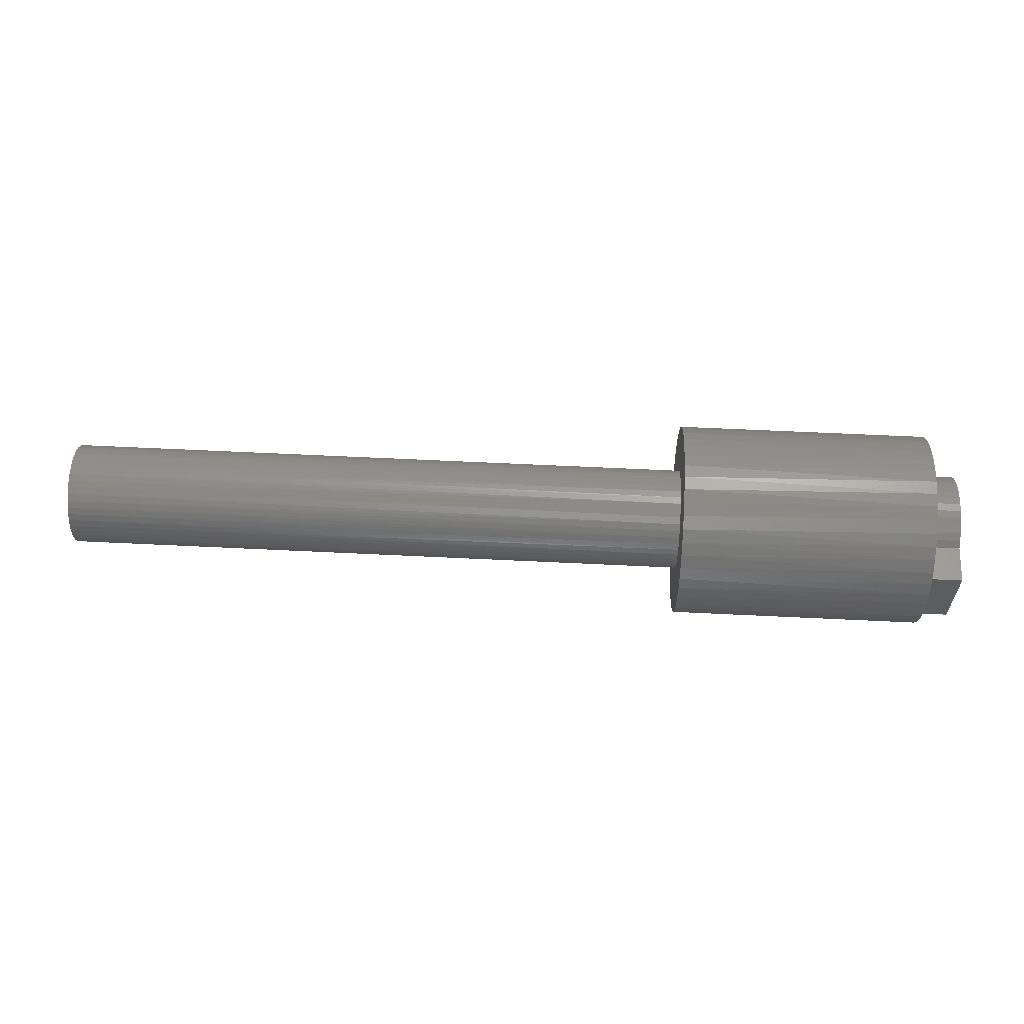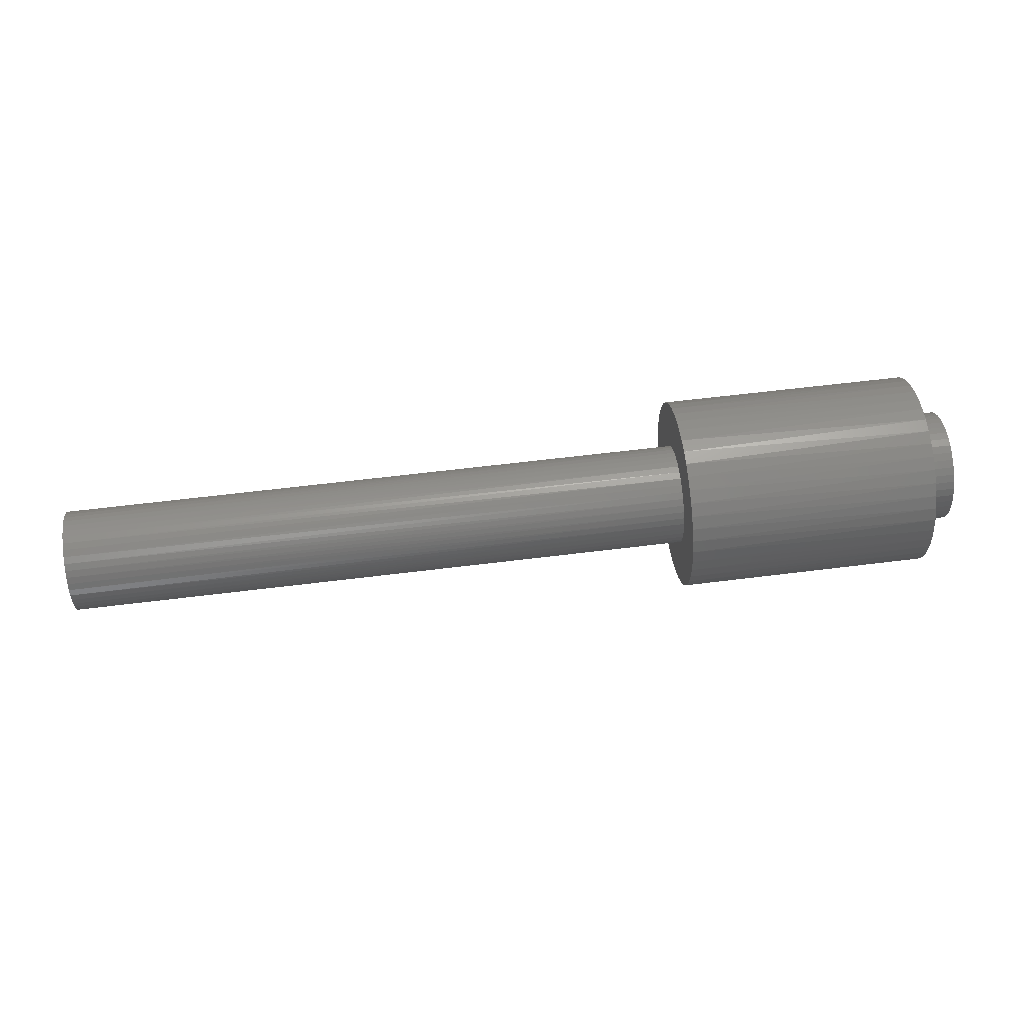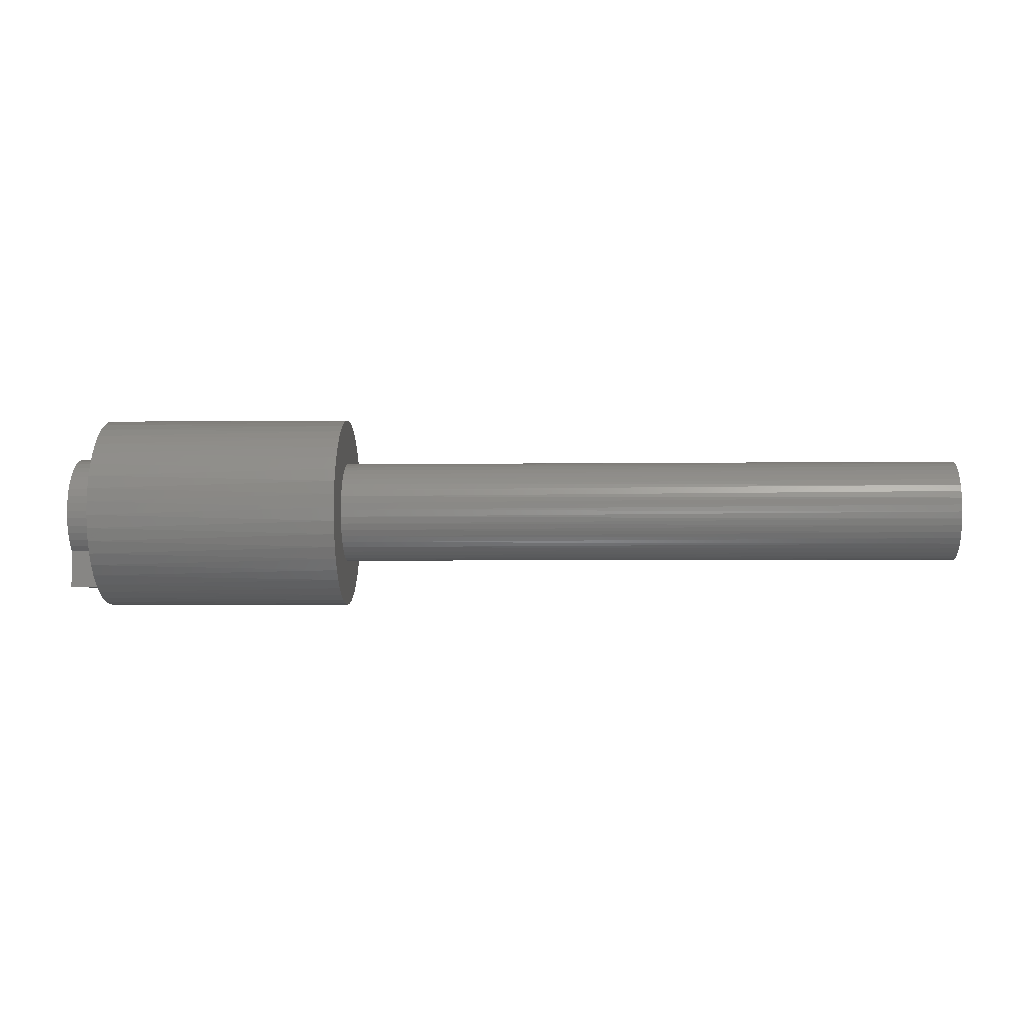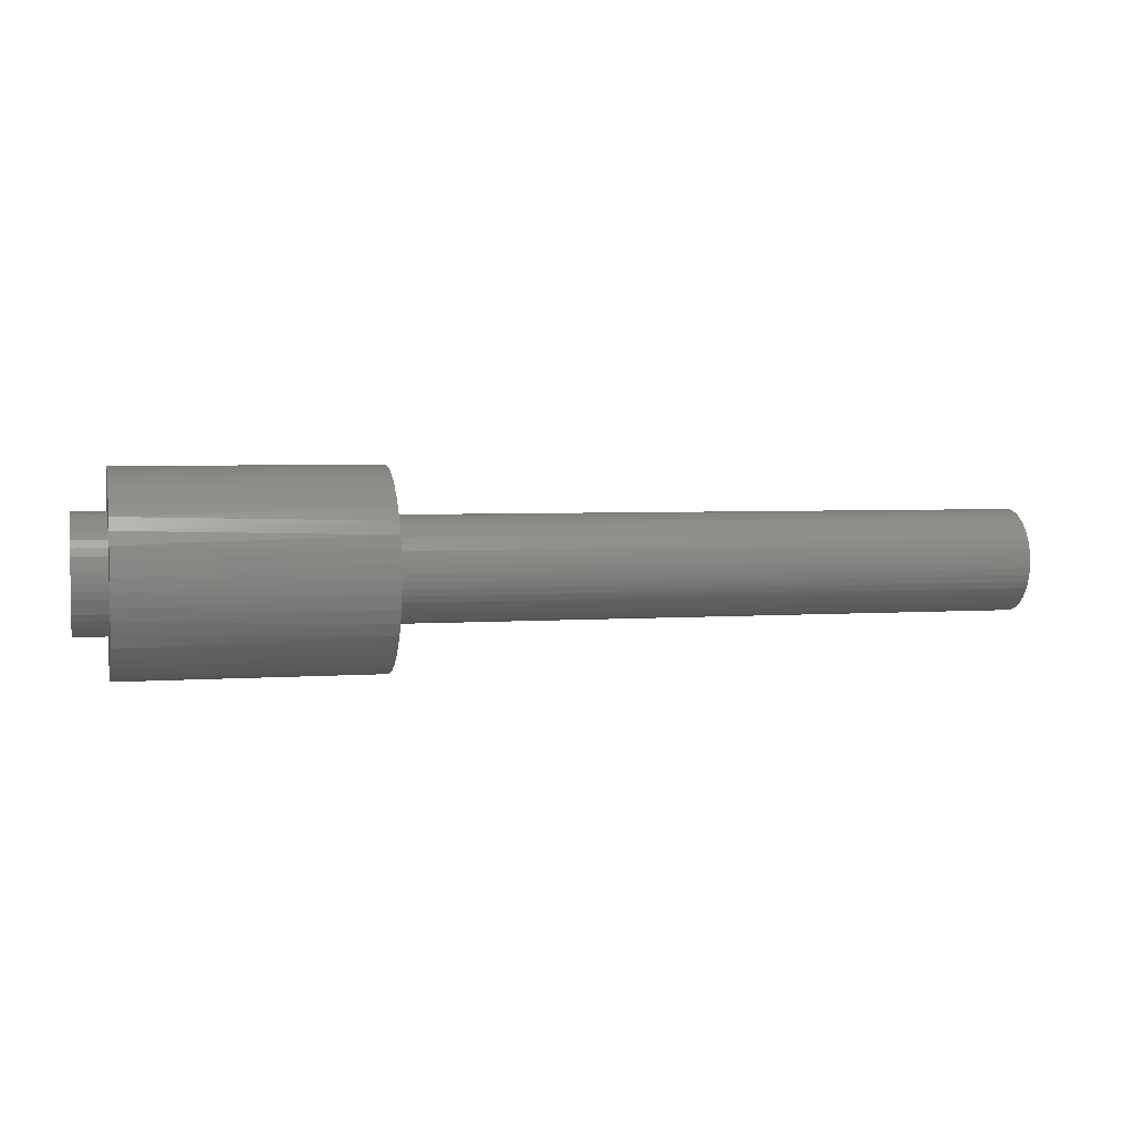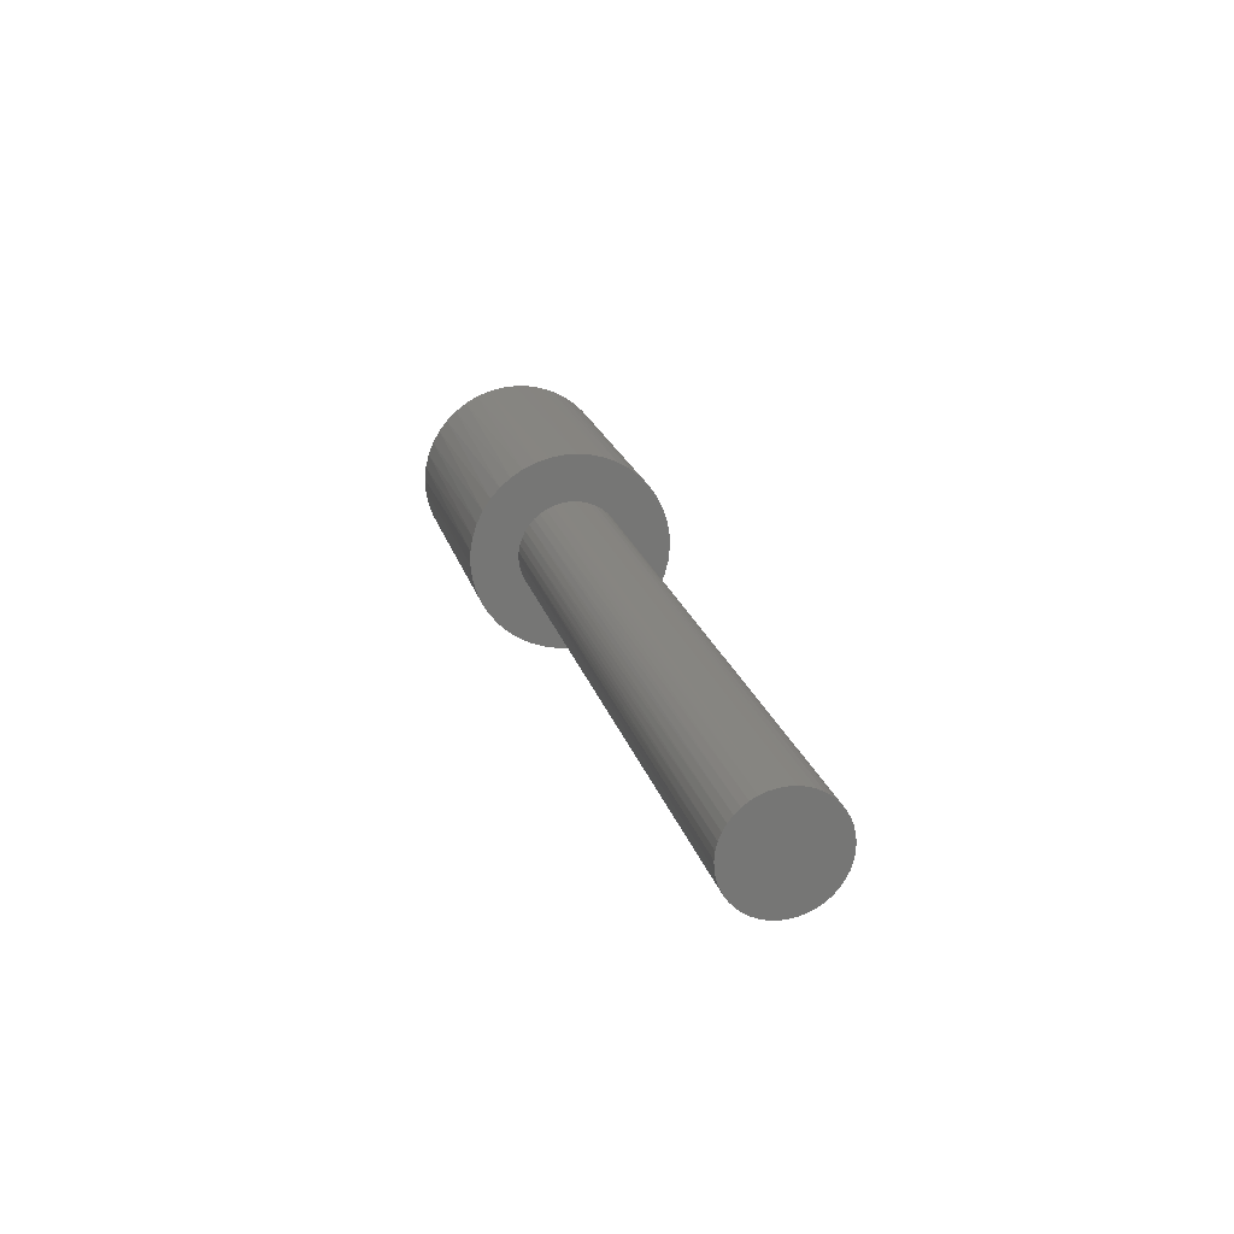
<metadata>
{"format":"stl","ext":"stl","renderer":"f3d","projection":"perspective","resolution":1024,"background":"white","views":[{"elev":59.8,"azim":-177.1,"up":"+Y"},{"elev":58.7,"azim":172.6,"up":"+Z"},{"elev":-3.1,"azim":3.1,"up":"+Z"},{"elev":3.7,"azim":-14.0,"up":"+Y"},{"elev":21.3,"azim":75.5,"up":"+Y"}]}
</metadata>
<code>
# stl→obj: 256 verts, 508 faces
v 132.8 1.285 -7.288
v 132.8 -0.7735 -7.359
v 132.8 0.2583 -7.395
v 132.8 -1.79 -7.18
v 41.19 -1.285 -7.288
v 41.19 -0.2583 -7.395
v 41.19 -2.287 -7.038
v 41.19 0.7735 -7.359
v 132.8 2.287 -7.038
v 132.8 -2.772 -6.861
v 41.19 -4.365 -13.43
v 41.19 1.79 -7.18
v 41.19 -2.453 -13.91
v 41.19 1.476 -14.05
v 41.19 -3.244 -6.651
v 41.19 -6.192 -12.7
v 132.8 3.244 -6.651
v 41.19 3.417 -13.71
v 41.19 2.772 -6.861
v 4.686 -3.417 -13.71
v 41.19 -0.493 -14.12
v 132.8 -3.7 -6.409
v 4.686 -5.291 -13.1
v 41.19 5.291 -13.1
v 4.686 -1.476 -14.05
v 4.686 2.453 -13.91
v 4.686 0.493 -14.12
v 41.19 -4.138 -6.135
v 41.19 -7.899 -11.71
v 4.686 -7.063 -12.23
v 4.686 -5.5 -11.44
v 132.8 4.138 -6.135
v 41.19 3.7 -6.409
v 4.686 4.365 -13.43
v 41.19 7.063 -12.23
v 132.8 -4.556 -5.831
v 4.686 5.5 -11.44
v 4.686 6.192 -12.7
v 41.19 -4.952 -5.499
v 41.19 -9.451 -10.5
v 4.686 -8.696 -11.13
v 132.8 4.952 -5.499
v 41.19 4.556 -5.831
v 41.19 8.696 -11.13
v 4.686 7.899 -11.71
v 132.8 -5.323 -5.14
v 4.686 -5.5 -6.082
v -0.04557 5.5 -11.44
v -0.04557 -5.5 -11.44
v 41.19 -5.669 -4.757
v 41.19 -10.82 -9.079
v 4.686 -10.16 -9.812
v 132.8 5.669 -4.757
v 41.19 5.323 -5.14
v 41.19 10.16 -9.812
v 4.686 9.451 -10.5
v 4.686 5.5 -6.082
v -0.04557 5.5 -6.082
v -0.04557 -5.5 -6.082
v 132.8 -5.987 -4.35
v 4.686 -6.282 -5.271
v 41.19 -6.276 -3.921
v 41.19 -11.98 -7.485
v 4.686 -11.43 -8.302
v 132.8 6.276 -3.921
v 41.19 5.987 -4.35
v 41.19 11.43 -8.302
v 4.686 10.82 -9.079
v -0.04557 6.282 -5.271
v -0.04557 -6.282 -5.271
v 132.8 -6.534 -3.474
v 4.686 -6.945 -4.36
v 4.686 6.282 -5.271
v 41.19 -6.76 -3.01
v 41.19 -12.9 -5.745
v 4.686 -12.47 -6.631
v 132.8 6.76 -3.01
v 41.19 6.534 -3.474
v 41.19 12.47 -6.631
v 4.686 11.98 -7.485
v -0.04557 6.945 -4.36
v -0.04557 -6.945 -4.36
v 132.8 -6.954 -2.531
v 4.686 -7.477 -3.367
v 4.686 6.945 -4.36
v 41.19 -7.113 -2.04
v 41.19 -13.58 -3.893
v 4.686 -13.27 -4.831
v 132.8 7.113 -2.04
v 132.8 -7.238 -1.539
v 41.19 6.954 -2.531
v 41.19 13.27 -4.831
v 4.686 12.9 -5.745
v -0.04557 7.477 -3.367
v -0.04557 -7.477 -3.367
v 4.686 -7.868 -2.31
v 132.8 7.328 -1.03
v 132.8 -7.382 -0.5162
v 4.686 7.477 -3.367
v 41.19 -7.328 -1.03
v 41.19 -13.99 -1.966
v 4.686 -13.82 -2.937
v 41.19 7.238 -1.539
v 132.8 7.4 -3.451e-07
v 41.19 13.82 -2.937
v 4.686 13.58 -3.893
v -0.04557 7.868 -2.31
v -0.04557 -7.868 -2.31
v 132.8 -7.382 0.5162
v 41.19 -7.4 6.874e-07
v 4.686 -8.11 -1.21
v 41.19 7.382 -0.5162
v 4.686 7.868 -2.31
v 41.19 -7.328 1.03
v 41.19 -14.13 6.814e-07
v 4.686 -14.09 -0.9853
v 132.8 7.328 1.03
v 41.19 14.09 -0.9853
v 41.19 7.382 0.5162
v 4.686 13.99 -1.966
v -0.04557 8.11 -1.21
v -0.04557 -8.11 -1.21
v 132.8 -7.238 1.539
v 4.686 -8.2 -0.08653
v 4.686 8.11 -1.21
v 41.19 -7.113 2.04
v 41.19 -13.99 1.966
v 4.686 -14.09 0.9853
v 132.8 7.113 2.04
v 41.19 7.238 1.539
v 41.19 14.09 0.9853
v 4.686 14.13 5.542e-07
v 4.686 8.2 -0.0865
v -0.04557 8.2 -0.0865
v -0.04557 -8.2 -0.08653
v 132.8 -6.954 2.531
v 4.686 -8.134 1.038
v -0.04557 -8.134 1.038
v 41.19 -6.76 3.01
v 41.19 -13.58 3.893
v 4.686 -13.82 2.937
v 132.8 6.76 3.01
v 41.19 6.954 2.531
v 41.19 13.82 2.937
v 4.686 13.99 1.966
v 4.686 8.134 1.038
v -0.04557 8.134 1.038
v 132.8 -6.534 3.474
v 4.686 -7.915 2.143
v 41.19 -6.276 3.921
v 41.19 -12.9 5.745
v 4.686 -13.27 4.831
v -0.04557 -7.915 2.143
v 132.8 6.276 3.921
v 41.19 6.534 3.474
v 41.19 13.27 4.831
v 4.686 13.58 3.893
v 4.686 7.915 2.143
v -0.04557 7.915 2.143
v 132.8 -5.987 4.35
v 4.686 -7.546 3.208
v 41.19 -5.669 4.757
v 41.19 -11.98 7.485
v 4.686 -12.47 6.631
v -0.04557 -7.546 3.208
v 132.8 5.669 4.757
v 41.19 5.987 4.35
v 41.19 12.47 6.631
v 4.686 12.9 5.745
v 4.686 7.546 3.208
v -0.04557 7.546 3.208
v 132.8 -5.323 5.14
v 4.686 -7.035 4.212
v 41.19 -4.952 5.499
v 41.19 -10.82 9.079
v 4.686 -11.43 8.302
v -0.04557 -7.035 4.212
v 132.8 4.952 5.499
v 41.19 5.323 5.14
v 41.19 11.43 8.302
v 4.686 11.98 7.485
v 4.686 7.035 4.212
v -0.04557 7.035 4.212
v 132.8 -4.556 5.831
v 4.686 -6.392 5.137
v 41.19 -4.138 6.135
v 41.19 -9.451 10.5
v 4.686 -10.16 9.812
v -0.04557 -6.392 5.137
v 132.8 4.138 6.135
v 41.19 4.556 5.831
v 41.19 10.16 9.812
v 4.686 10.82 9.079
v 4.686 6.392 5.137
v -0.04557 6.392 5.137
v 132.8 -3.7 6.409
v 4.686 -5.627 5.965
v 132.8 3.244 6.651
v 132.8 -2.772 6.861
v 41.19 -3.244 6.651
v 41.19 -7.899 11.71
v 4.686 -8.696 11.13
v -0.04557 -5.627 5.965
v 132.8 2.287 7.038
v 132.8 1.285 7.288
v 132.8 -1.79 7.18
v 132.8 -0.7735 7.359
v 132.8 0.2583 7.395
v 41.19 3.7 6.409
v 41.19 8.696 11.13
v 4.686 9.451 10.5
v 4.686 5.627 5.965
v -0.04557 5.627 5.965
v 4.686 -4.756 6.68
v 41.19 2.772 6.861
v 41.19 1.79 7.18
v 41.19 -2.287 7.038
v 41.19 -1.285 7.288
v 41.19 -0.2583 7.395
v 41.19 0.7735 7.359
v 41.19 -6.192 12.7
v 4.686 -7.063 12.23
v -0.04557 -4.756 6.68
v 41.19 7.063 12.23
v 4.686 7.899 11.71
v 4.686 4.756 6.68
v -0.04557 4.756 6.68
v 4.686 -3.796 7.269
v 41.19 5.291 13.1
v 41.19 3.417 13.71
v 41.19 -4.365 13.43
v 41.19 -2.453 13.91
v 41.19 1.476 14.05
v 4.686 -5.291 13.1
v -0.04557 -3.796 7.268
v 41.19 -0.493 14.12
v 4.686 6.192 12.7
v 4.686 3.796 7.269
v -0.04557 3.796 7.269
v 4.686 -2.764 7.72
v 4.686 4.365 13.43
v 4.686 2.453 13.91
v 4.686 -3.417 13.71
v 4.686 -1.476 14.05
v 4.686 0.493 14.12
v 4.686 -1.679 8.026
v -0.04557 -2.764 7.72
v 4.686 2.764 7.72
v -0.04557 2.764 7.72
v 4.686 1.679 8.026
v 4.686 0.5633 8.181
v 4.686 -0.5634 8.181
v -0.04557 -1.679 8.026
v -0.04557 1.679 8.026
v -0.04557 0.5633 8.181
v -0.04557 -0.5634 8.181
f 1 2 3
f 1 4 2
f 4 5 2
f 2 6 3
f 4 7 5
f 3 8 1
f 9 4 1
f 2 5 6
f 3 6 8
f 10 7 4
f 5 7 11
f 9 10 4
f 1 8 12
f 1 12 9
f 13 5 11
f 6 5 13
f 14 8 6
f 10 15 7
f 11 7 16
f 17 10 9
f 18 12 8
f 9 12 19
f 11 20 13
f 21 6 13
f 18 8 14
f 14 6 21
f 22 15 10
f 7 15 16
f 16 23 11
f 11 23 20
f 17 22 10
f 9 19 17
f 24 12 18
f 24 19 12
f 13 20 25
f 13 25 21
f 14 26 18
f 21 27 14
f 22 28 15
f 16 15 29
f 16 30 23
f 20 23 31
f 32 22 17
f 17 19 33
f 18 26 34
f 18 34 24
f 35 19 24
f 31 25 20
f 21 25 27
f 14 27 26
f 36 28 22
f 15 28 29
f 29 30 16
f 30 31 23
f 32 36 22
f 17 33 32
f 35 33 19
f 34 26 37
f 24 34 38
f 24 38 35
f 31 27 25
f 37 26 27
f 36 39 28
f 29 28 40
f 29 41 30
f 41 31 30
f 42 36 32
f 32 33 43
f 44 33 35
f 37 38 34
f 35 38 45
f 37 27 31
f 46 39 36
f 28 39 40
f 40 41 29
f 41 47 31
f 42 46 36
f 32 43 42
f 44 43 33
f 35 45 44
f 37 45 38
f 37 31 48
f 48 31 49
f 31 47 49
f 46 50 39
f 40 39 51
f 40 52 41
f 52 47 41
f 53 46 42
f 42 43 54
f 55 43 44
f 44 45 56
f 57 45 37
f 58 37 48
f 49 59 48
f 49 47 59
f 60 50 46
f 39 50 51
f 51 52 40
f 52 61 47
f 53 60 46
f 42 54 53
f 55 54 43
f 44 56 55
f 57 56 45
f 57 37 58
f 48 59 58
f 47 61 59
f 60 62 50
f 51 50 63
f 51 64 52
f 64 61 52
f 65 60 53
f 53 54 66
f 67 54 55
f 55 56 68
f 57 68 56
f 69 57 58
f 59 70 58
f 59 61 70
f 71 62 60
f 50 62 63
f 63 64 51
f 64 72 61
f 65 71 60
f 53 66 65
f 67 66 54
f 55 68 67
f 73 68 57
f 69 73 57
f 58 70 69
f 61 72 70
f 71 74 62
f 63 62 75
f 63 76 64
f 76 72 64
f 77 71 65
f 65 66 78
f 79 66 67
f 67 68 80
f 73 80 68
f 81 73 69
f 70 82 69
f 70 72 82
f 83 74 71
f 62 74 75
f 75 76 63
f 76 84 72
f 77 83 71
f 65 78 77
f 79 78 66
f 67 80 79
f 85 80 73
f 81 85 73
f 69 82 81
f 72 84 82
f 83 86 74
f 75 74 87
f 75 88 76
f 88 84 76
f 89 90 83
f 89 83 77
f 77 78 91
f 92 78 79
f 79 80 93
f 85 93 80
f 94 85 81
f 82 95 81
f 82 84 95
f 90 86 83
f 74 86 87
f 87 88 75
f 88 96 84
f 97 90 89
f 97 98 90
f 77 91 89
f 92 91 78
f 79 93 92
f 99 93 85
f 94 99 85
f 81 95 94
f 84 96 95
f 98 100 90
f 90 100 86
f 87 86 101
f 87 102 88
f 102 96 88
f 89 103 97
f 104 98 97
f 89 91 103
f 105 91 92
f 92 93 106
f 99 106 93
f 107 99 94
f 95 108 94
f 95 96 108
f 109 110 98
f 98 110 100
f 86 100 101
f 101 102 87
f 102 111 96
f 104 109 98
f 97 103 112
f 97 112 104
f 105 103 91
f 92 106 105
f 113 106 99
f 107 113 99
f 94 108 107
f 96 111 108
f 109 114 110
f 100 110 115
f 101 100 115
f 101 116 102
f 116 111 102
f 117 109 104
f 118 112 103
f 104 112 119
f 118 103 105
f 105 106 120
f 113 120 106
f 121 113 107
f 108 122 107
f 108 111 122
f 123 114 109
f 115 110 114
f 115 116 101
f 116 124 111
f 117 123 109
f 104 119 117
f 119 112 118
f 105 120 118
f 125 120 113
f 121 125 113
f 107 122 121
f 111 124 122
f 123 126 114
f 115 114 127
f 115 128 116
f 128 124 116
f 129 123 117
f 117 119 130
f 131 119 118
f 118 120 132
f 125 133 120
f 134 125 121
f 122 135 121
f 122 124 135
f 136 126 123
f 127 114 126
f 127 128 115
f 128 137 124
f 129 136 123
f 117 130 129
f 130 119 131
f 118 132 131
f 120 133 132
f 134 133 125
f 121 135 134
f 135 124 138
f 136 139 126
f 127 126 140
f 127 141 128
f 141 137 128
f 138 124 137
f 142 136 129
f 129 130 143
f 144 130 131
f 131 132 145
f 133 146 132
f 147 133 134
f 135 138 134
f 148 139 136
f 140 126 139
f 140 141 127
f 141 149 137
f 138 137 149
f 142 148 136
f 129 143 142
f 143 130 144
f 131 145 144
f 132 146 145
f 147 146 133
f 134 138 147
f 148 150 139
f 140 139 151
f 140 152 141
f 152 149 141
f 138 149 153
f 154 148 142
f 142 143 155
f 156 143 144
f 144 145 157
f 146 158 145
f 159 146 147
f 138 153 147
f 160 150 148
f 151 139 150
f 151 152 140
f 152 161 149
f 153 149 161
f 154 160 148
f 142 155 154
f 155 143 156
f 144 157 156
f 145 158 157
f 159 158 146
f 147 153 159
f 160 162 150
f 151 150 163
f 151 164 152
f 164 161 152
f 153 161 165
f 166 160 154
f 154 155 167
f 168 155 156
f 156 157 169
f 158 170 157
f 171 158 159
f 153 165 159
f 172 162 160
f 163 150 162
f 163 164 151
f 164 173 161
f 165 161 173
f 166 172 160
f 154 167 166
f 167 155 168
f 156 169 168
f 157 170 169
f 171 170 158
f 159 165 171
f 172 174 162
f 163 162 175
f 163 176 164
f 176 173 164
f 165 173 177
f 178 172 166
f 166 167 179
f 180 167 168
f 168 169 181
f 170 182 169
f 183 170 171
f 165 177 171
f 184 174 172
f 175 162 174
f 175 176 163
f 176 185 173
f 177 173 185
f 178 184 172
f 166 179 178
f 179 167 180
f 168 181 180
f 169 182 181
f 183 182 170
f 171 177 183
f 184 186 174
f 175 174 187
f 175 188 176
f 188 185 176
f 177 185 189
f 190 184 178
f 178 179 191
f 192 179 180
f 180 181 193
f 182 194 181
f 195 182 183
f 177 189 183
f 196 186 184
f 187 174 186
f 187 188 175
f 188 197 185
f 189 185 197
f 190 196 184
f 178 191 190
f 191 179 192
f 180 193 192
f 181 194 193
f 195 194 182
f 183 189 195
f 198 199 196
f 196 200 186
f 187 186 201
f 187 202 188
f 202 197 188
f 189 197 203
f 198 196 190
f 204 199 198
f 205 206 204
f 204 206 199
f 205 207 206
f 208 207 205
f 190 191 209
f 210 191 192
f 192 193 211
f 194 212 193
f 213 194 195
f 189 203 195
f 199 200 196
f 201 186 200
f 201 202 187
f 202 214 197
f 203 197 214
f 190 209 198
f 198 215 204
f 204 216 205
f 206 217 199
f 207 218 206
f 208 219 207
f 205 220 208
f 209 191 210
f 192 211 210
f 193 212 211
f 213 212 194
f 195 203 213
f 199 217 200
f 201 200 221
f 201 222 202
f 222 214 202
f 203 214 223
f 198 209 215
f 204 215 216
f 205 216 220
f 206 218 217
f 207 219 218
f 208 220 219
f 224 209 210
f 210 211 225
f 212 226 211
f 227 212 213
f 203 223 213
f 221 200 217
f 221 222 201
f 222 228 214
f 223 214 228
f 215 209 224
f 216 215 229
f 220 216 230
f 231 217 218
f 232 218 219
f 219 220 233
f 210 225 224
f 211 226 225
f 227 226 212
f 213 223 227
f 221 217 231
f 221 234 222
f 234 228 222
f 223 228 235
f 229 215 224
f 230 216 229
f 233 220 230
f 231 218 232
f 232 219 236
f 236 219 233
f 224 225 237
f 226 238 225
f 239 226 227
f 223 235 227
f 231 234 221
f 234 240 228
f 235 228 240
f 224 237 229
f 229 241 230
f 230 242 233
f 232 243 231
f 236 244 232
f 233 245 236
f 225 238 237
f 239 238 226
f 227 235 239
f 231 243 234
f 234 246 240
f 235 240 247
f 229 237 241
f 230 241 242
f 233 242 245
f 232 244 243
f 236 245 244
f 238 248 237
f 249 238 239
f 235 247 239
f 243 246 234
f 247 240 246
f 237 248 241
f 241 250 242
f 242 251 245
f 244 252 243
f 245 251 244
f 249 248 238
f 239 247 249
f 243 252 246
f 247 246 253
f 248 250 241
f 250 251 242
f 244 251 252
f 254 248 249
f 247 253 249
f 253 246 252
f 254 250 248
f 255 251 250
f 256 252 251
f 249 253 254
f 253 252 256
f 255 250 254
f 256 251 255
f 253 256 254
f 254 256 255

</code>
